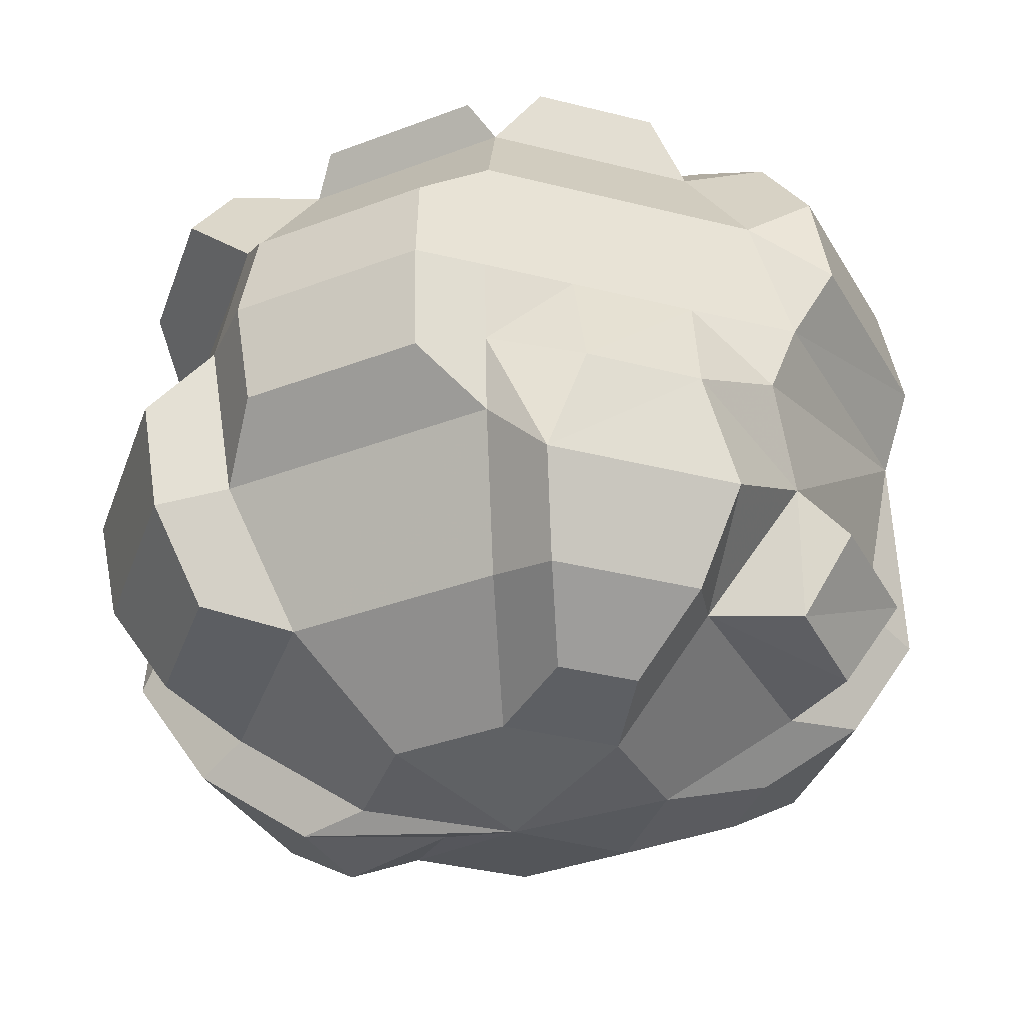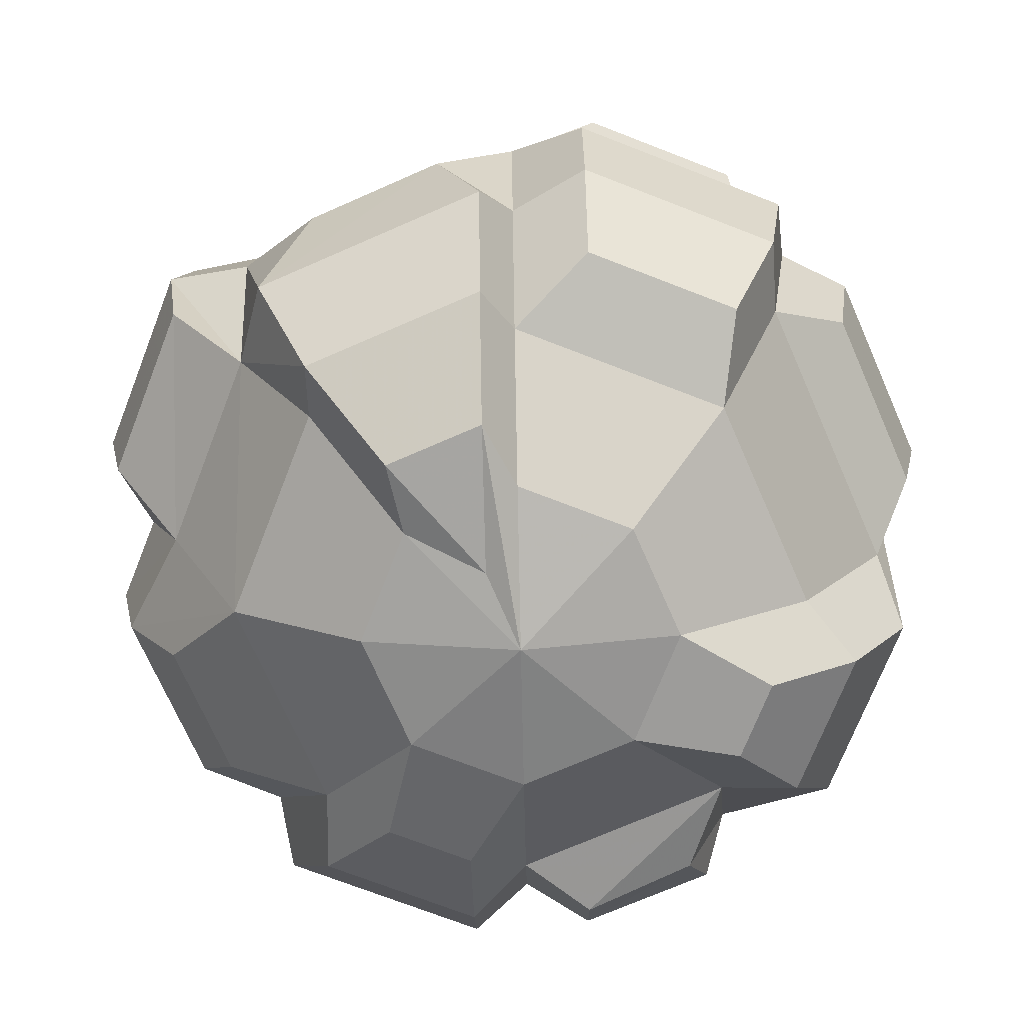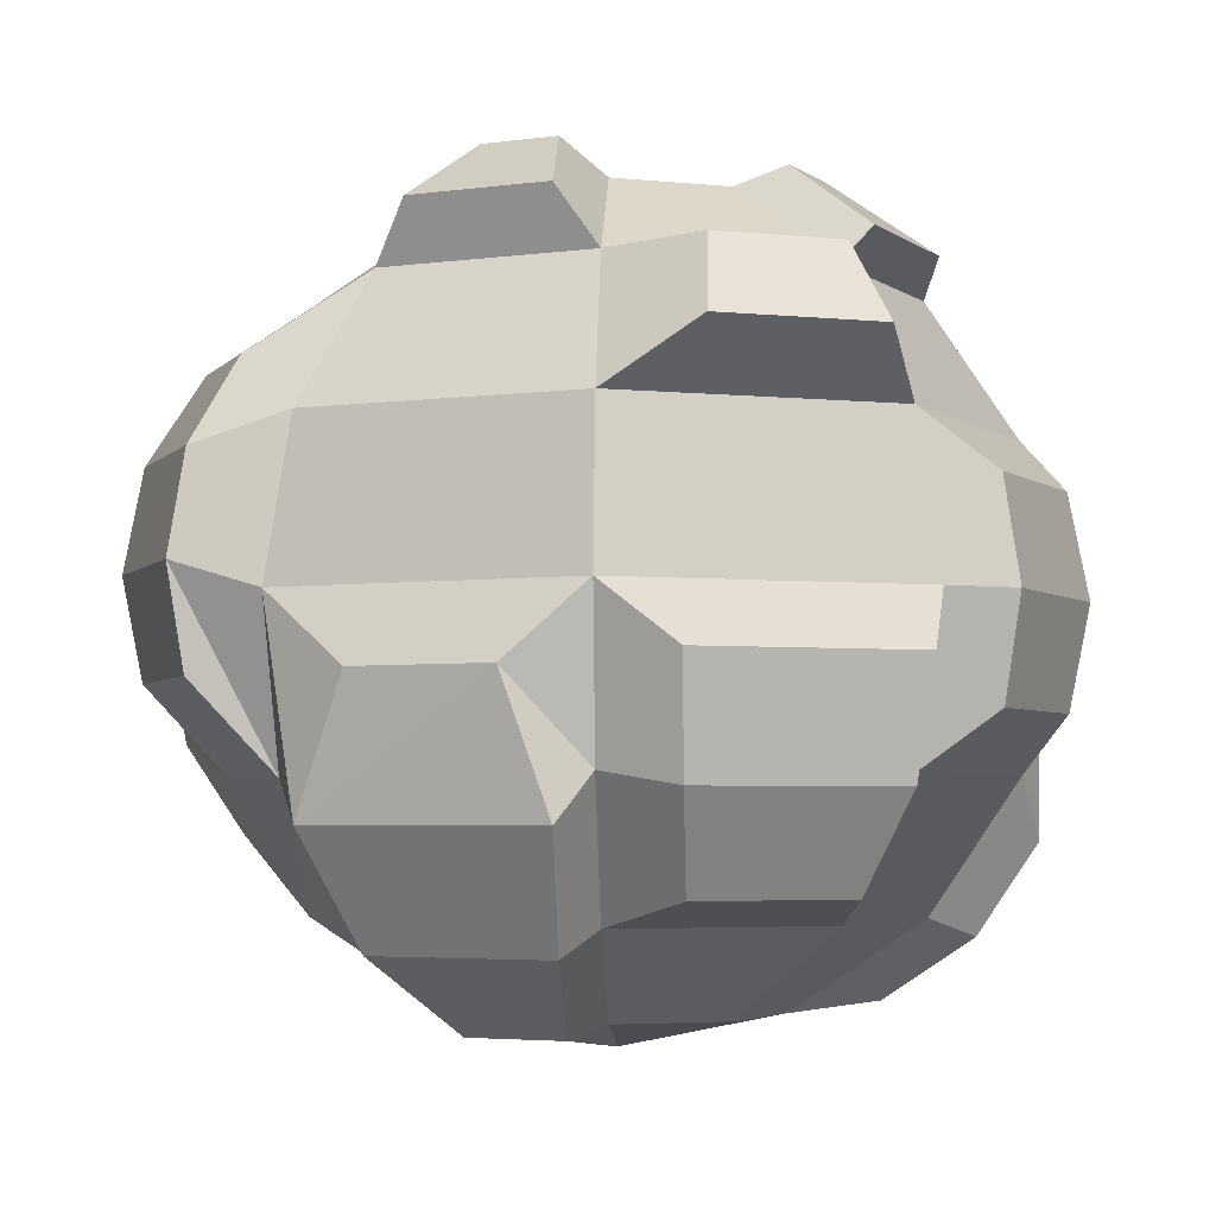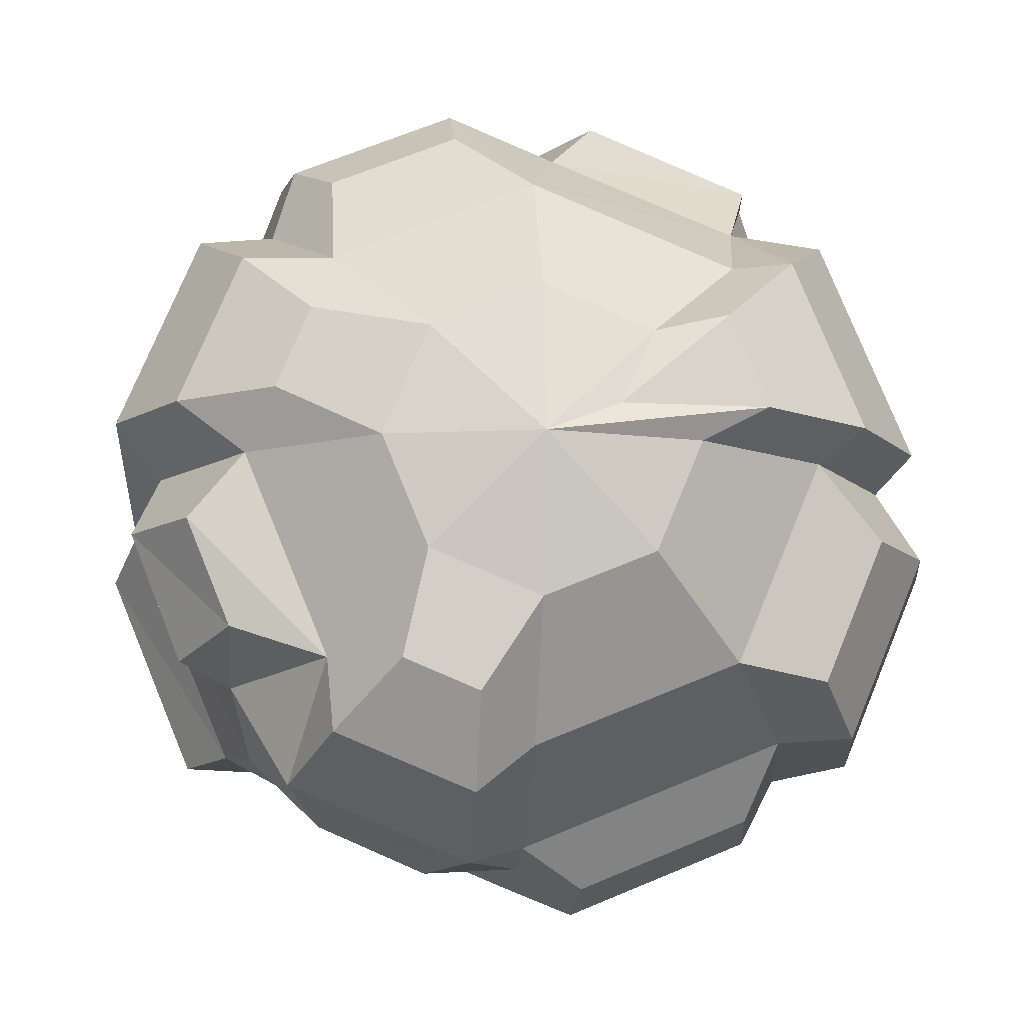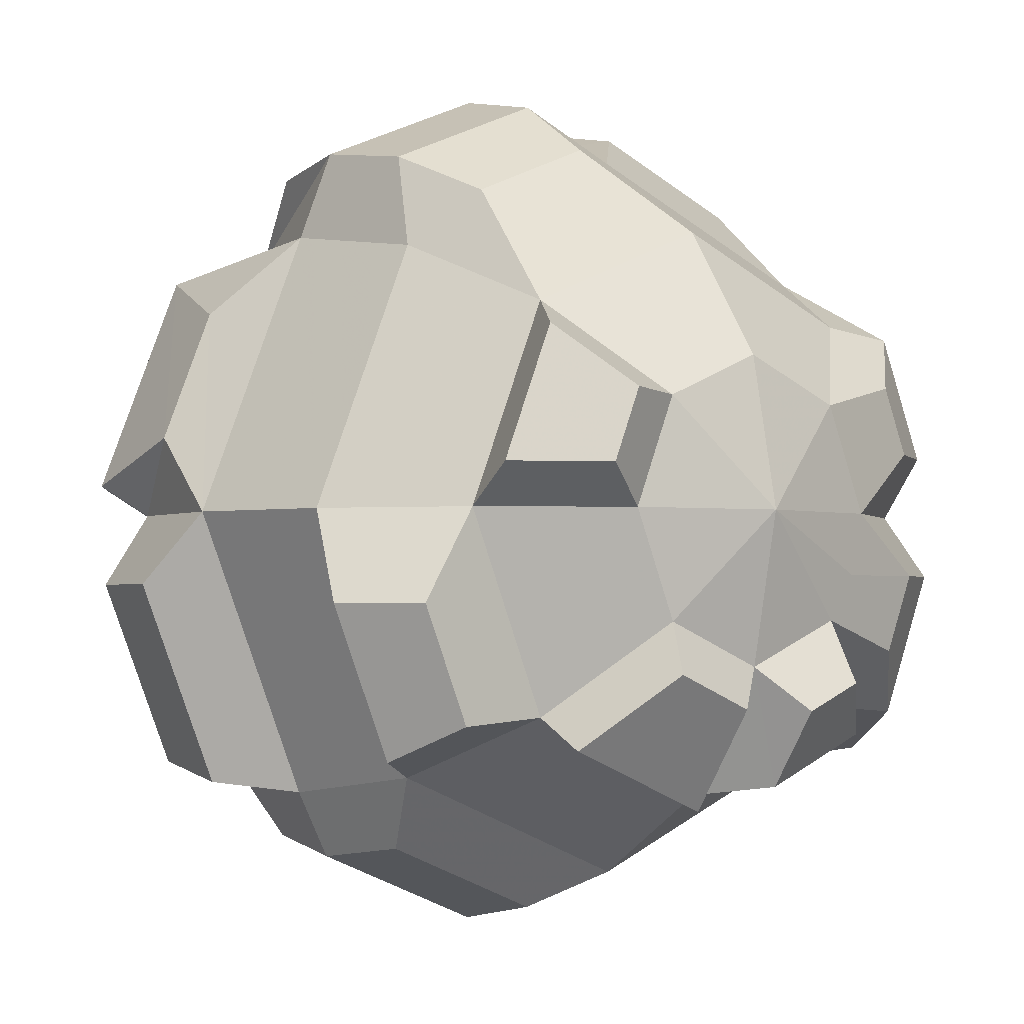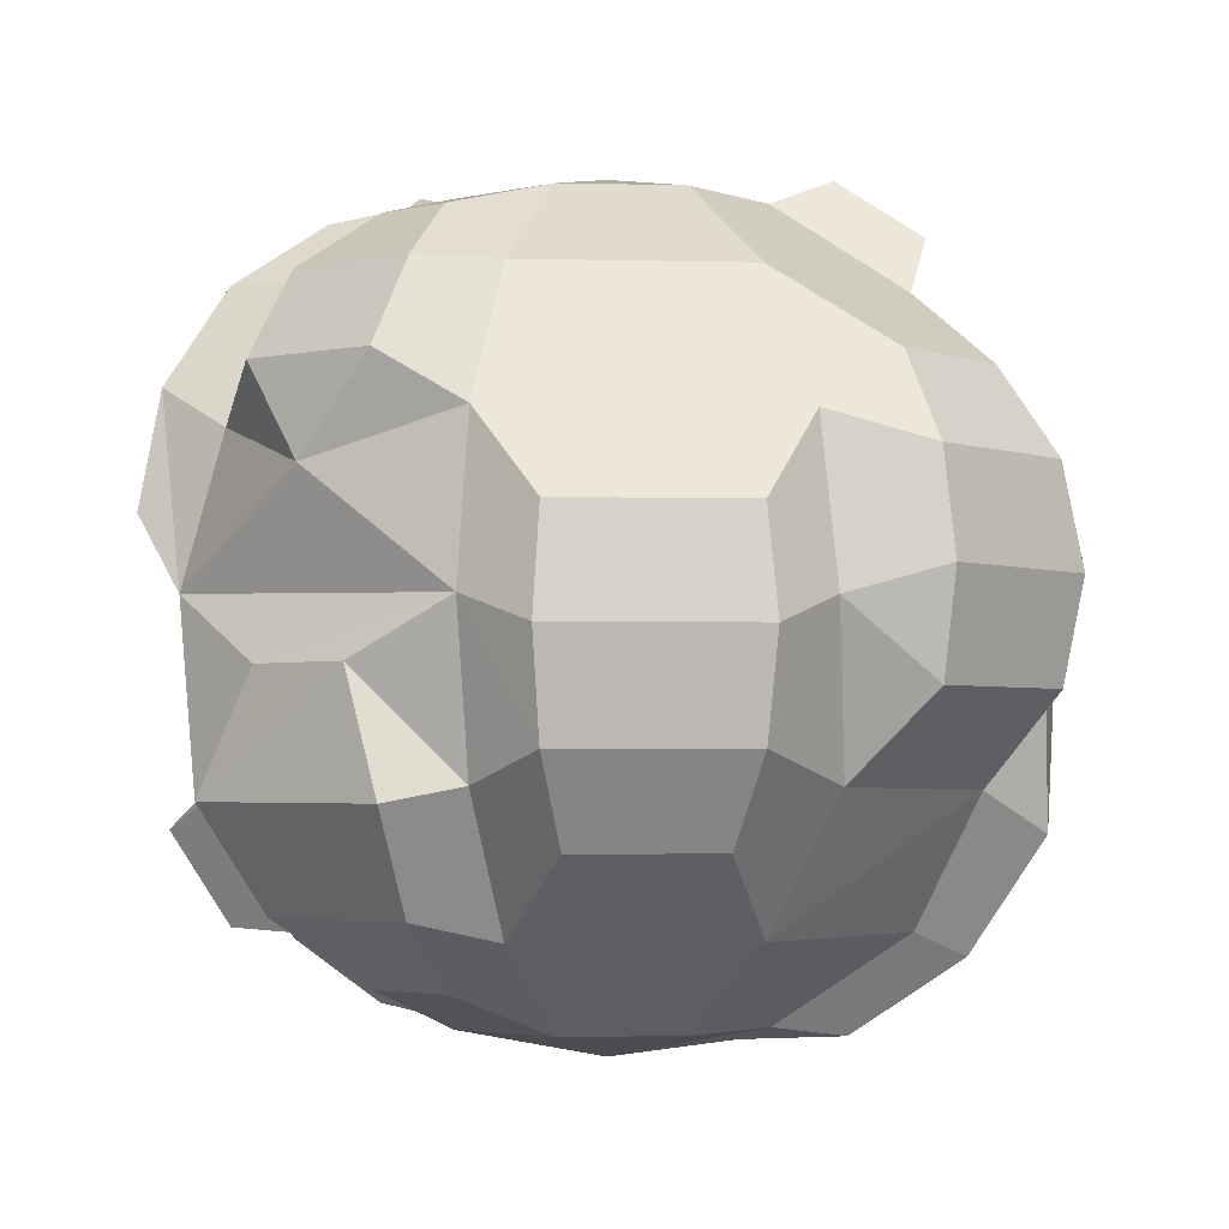
<metadata>
{"format":"obj","ext":"obj","renderer":"f3d","projection":"perspective","resolution":1024,"background":"white","views":[{"elev":-35.9,"azim":4.1,"up":"+Z"},{"elev":-71.4,"azim":-88.8,"up":"+Z"},{"elev":-3.8,"azim":-87.1,"up":"+Z"},{"elev":-12.4,"azim":174.9,"up":"+Y"},{"elev":-2.0,"azim":-39.4,"up":"+Y"},{"elev":-2.8,"azim":152.2,"up":"+Z"}]}
</metadata>
<code>
o Inst3D27_RefRep.425
v -0.5937 1.657 -1.458
v -1.273 1.782 -1.21
v -1.445 1.657 -0.6067
v -1.361 2.465 -0.2754
v -1.573 1.957 -0.2754
v -1.56 1.782 -0.7814
v -1.202 2.646 -0.7814
v -0.9995 2.443 -1.21
v 1.121 1.657 1.109
v 0.5554 1.411 1.451
v 0.8621 1.104 1.365
v 0.989 1.411 1.365
v 1.357 1.411 1.119
v 1.602 1.411 0.7518
v 0.9345 0.4145 -0.8453
v 0.2353 0.3569 -1.193
v 0.7705 0.5786 -1.193
v -1.309 0.6445 -0.6573
v -0.3202 3.102 0.8094
v -0.9782 3.048 0.4826
v -0.3202 3.321 0.4826
v 0.9517 3.013 0.2792
v 0.3035 3.355 -0.1058
v 0.3031 3.279 -0.4913
v 0.7986 2.858 -0.8185
v 1.372 2.469 -0.2131
v 1.644 1.873 -0.6613
v 1.147 2.459 -1.041
v 1.39 1.873 -1.041
v 0.7955 2.444 1.109
v 0.4344 2.083 1.45
v 1.037 2.685 -0.6067
v 0.9509 3.011 -0.4913
v 1.121 2.77 -0.004421
v 1.005 3.065 -0.1058
v 0.008573 2.77 -1.117
v 0.304 3.281 0.2792
v -0.3202 3.321 -0.2883
v -0.3202 3.398 0.09711
v 0.008573 3.111 0.5979
v 0.008573 2.77 1.109
v -1.104 2.77 -0.004421
v -0.8239 2.894 0.8094
v -0.6963 2.14 -1.497
v -0.7783 2.444 -1.117
v -0.2462 0.05924 -0.3959
v 1.327 2.638 -0.6613
v 1.01 1.873 -1.295
v 1.521 2.067 -0.2131
v 1.296 0.6704 0.7518
v 1.122 0.8441 1.119
v 0.5249 0.8241 -1.425
v 0.2353 0.7041 -1.425
v 0.7955 0.8698 -1.117
v 0.8061 0.2949 -0.4358
v 1.164 0.8241 -0.5863
v 0.7955 0.8697 1.109
v 0.008573 0.2026 0.5979
v 0.008573 0.08278 -0.004421
v -0.2462 0.05924 0.387
v -0.2462 -0.01869 -0.004421
v -0.9146 0.3361 -0.3959
v 0.008573 0.2026 -0.6067
v -0.7783 0.8698 -1.117
v 0.008573 0.5438 -1.117
v -0.7784 2.444 1.109
v -1.02 2.685 0.5979
v 1.325 1.912 1.112
v 1.514 1.977 0.79
v 1.285 2.469 0.79
v 1.588 1.557 0.0357
v 1.086 0.5793 -0.2565
v 1.191 0.6247 0.04385
v -0.5937 1.657 1.45
v -1.104 1.657 -1.117
v -0.4173 2.083 1.45
v 0.008573 2.259 1.45
v -1.369 1.375 -1.02
v -1.612 1.375 -0.6573
v -1.697 1.375 -0.2297
v -1.369 0.5843 -0.2297
v -1.144 0.8465 1.122
v -0.7948 1.815 1.553
v -1.13 1.815 1.329
v -1.104 0.5438 -0.004421
v -0.9696 0.281 -0.004421
v 0.008573 1.054 1.45
v 0.6109 1.657 -1.458
v 1.12 2.408 1.112
v 0.6109 1.657 1.45
v 1.003 1.912 1.327
v 1.463 1.657 -0.6067
v 0.1958 0.8832 1.573
v 0.4448 0.9863 1.573
v 0.6572 0.772 1.371
v 1.425 2.2 0.4364
v 1.562 1.402 -0.7615
v 1.167 0.9937 -1.057
v 0.1971 0.5814 1.371
v 1.037 0.6285 0.5979
v 0.008573 1.054 -1.458
v -0.1022 0.8955 1.523
v -0.1041 0.4928 1.253
v -1.283 0.7071 0.8271
v -1.529 1.301 0.8271
v -1.565 1.657 -0.004421
v -0.1176 3.053 -0.6112
v -0.8629 2.746 -0.6268
v -0.4173 2.083 -1.458
v 0.4344 2.083 -1.458
v -0.9782 3.048 -0.2883
v -1.104 1.657 1.109
v -1.02 0.6285 0.5979
v -1.445 1.657 0.5979
v -0.9159 2.331 1.329
v -0.6792 2.094 1.553
v -0.9146 0.3361 0.387
v -0.4344 1.033 1.523
v -0.7179 0.7471 1.253
v 0.008573 0.5438 1.109
v -0.7784 0.8697 1.109
v 0.892 2.181 1.327
v 1.363 0.9034 -0.7498
v 1.337 1.402 -1.098
v 0.4344 1.231 1.45
v 0.008573 1.657 1.57
v 0.2353 0.1249 -0.8453
v 0.008573 0.1445 -0.3148
v 0.7858 0.4047 -0.004421
v -0.4173 1.231 -1.458
v 0.008573 2.259 -1.458
v 0.008573 1.657 -1.578
v 0.7955 2.444 -1.117
v 0.3028 3.063 -0.8185
v 0.008573 3.231 -0.004421
v -1.032 3.102 0.09711
v -0.2778 1.78 -1.523
v -0.8444 1.782 -1.497
v -1.138 0.8158 -1.02
v -1.332 1.301 1.122
v -1.02 0.6285 -0.6067
v -0.4173 1.231 1.45
v 0.8787 2.19 -1.295
v 1.121 1.657 -1.117
v 1.037 2.685 0.5979
v 1.463 1.657 0.5979
v 1.357 0.6094 0.3181
v 1.689 1.411 0.3181
v 0.4344 1.231 -1.458
v 0.3858 0.1143 -0.4358
v 0.3357 0.2183 -0.004421
f 132 1 138
f 138 1 2
f 1 75 2
f 2 75 6
f 75 3 6
f 6 3 5
f 3 106 5
f 5 106 4
f 106 42 4
f 4 7 5
f 5 7 6
f 7 8 6
f 6 8 2
f 8 44 2
f 2 44 138
f 44 137 138
f 71 146 14
f 14 146 13
f 146 9 13
f 13 9 12
f 9 90 12
f 12 90 10
f 90 126 10
f 11 51 12
f 12 51 13
f 51 50 13
f 13 50 14
f 50 147 14
f 14 147 148
f 150 127 55
f 55 127 15
f 127 16 15
f 15 16 17
f 16 53 17
f 17 53 52
f 80 79 81
f 81 79 18
f 79 78 18
f 18 78 139
f 78 75 139
f 139 75 64
f 19 21 43
f 43 21 20
f 21 39 20
f 20 39 136
f 39 38 136
f 136 38 111
f 22 35 37
f 37 35 23
f 35 33 23
f 23 33 24
f 33 25 24
f 24 25 134
f 49 27 26
f 26 27 47
f 27 29 47
f 47 29 28
f 29 48 28
f 28 48 143
f 40 41 145
f 145 41 30
f 41 77 30
f 30 77 31
f 77 126 31
f 25 33 32
f 32 33 34
f 33 35 34
f 34 35 145
f 35 22 145
f 36 107 24
f 24 107 23
f 107 135 23
f 23 135 37
f 135 40 37
f 38 39 135
f 135 39 40
f 39 21 40
f 40 21 41
f 21 19 41
f 108 42 136
f 136 42 20
f 42 67 20
f 20 67 43
f 67 66 43
f 137 44 109
f 109 44 45
f 44 8 45
f 45 8 108
f 8 7 108
f 63 128 46
f 46 128 61
f 128 59 61
f 61 59 60
f 59 58 60
f 110 133 28
f 28 133 47
f 133 32 47
f 47 32 26
f 32 34 26
f 48 29 144
f 144 29 92
f 29 27 92
f 92 27 71
f 27 49 71
f 147 50 100
f 100 50 57
f 50 51 57
f 57 51 125
f 51 11 125
f 52 53 101
f 101 53 65
f 53 16 65
f 65 16 63
f 16 127 63
f 149 54 17
f 17 54 15
f 54 56 15
f 15 56 55
f 56 72 55
f 120 58 57
f 57 58 100
f 58 59 100
f 100 59 151
f 117 86 60
f 60 86 61
f 86 62 61
f 61 62 46
f 141 64 63
f 63 64 65
f 64 130 65
f 65 130 101
f 66 67 112
f 112 67 114
f 67 42 114
f 114 42 106
f 91 68 122
f 122 68 89
f 68 69 89
f 89 69 70
f 92 71 56
f 56 71 72
f 71 73 72
f 121 142 112
f 112 142 74
f 142 126 74
f 75 1 64
f 64 1 130
f 1 132 130
f 66 76 41
f 41 76 77
f 76 126 77
f 78 79 3
f 3 79 106
f 79 80 106
f 64 141 18
f 18 141 81
f 141 85 81
f 140 82 121
f 121 82 113
f 82 104 113
f 116 83 74
f 74 83 112
f 83 84 112
f 62 86 85
f 85 86 113
f 86 117 113
f 118 102 87
f 87 102 120
f 102 103 120
f 48 88 143
f 143 88 110
f 88 132 110
f 145 30 89
f 89 30 122
f 30 31 122
f 69 68 9
f 9 68 90
f 68 91 90
f 144 92 97
f 97 92 123
f 92 56 123
f 93 94 125
f 125 94 57
f 94 95 57
f 145 96 34
f 34 96 71
f 96 146 71
f 146 96 69
f 69 96 70
f 96 145 70
f 123 98 97
f 97 98 124
f 54 149 144
f 144 149 88
f 125 126 87
f 87 126 142
f 93 99 94
f 94 99 95
f 151 129 100
f 100 129 73
f 132 149 101
f 101 149 52
f 118 119 102
f 102 119 103
f 121 113 120
f 120 113 58
f 140 105 82
f 82 105 104
f 114 106 113
f 113 106 85
f 116 115 83
f 83 115 84
f 107 36 108
f 108 36 45
f 36 131 45
f 45 131 109
f 133 110 36
f 36 110 131
f 36 134 133
f 133 134 25
f 145 22 40
f 40 22 37
f 108 111 107
f 107 111 38
f 41 19 66
f 66 19 43
f 108 7 42
f 42 7 4
f 106 80 85
f 85 80 81
f 114 105 112
f 112 105 140
f 113 104 114
f 114 104 105
f 66 115 76
f 76 115 116
f 112 84 66
f 66 84 115
f 63 46 141
f 141 46 62
f 113 117 58
f 58 117 60
f 121 119 142
f 142 119 118
f 120 103 121
f 121 103 119
f 71 49 34
f 34 49 26
f 90 91 31
f 31 91 122
f 54 98 56
f 56 98 123
f 144 124 54
f 54 124 98
f 71 148 73
f 73 148 147
f 125 11 126
f 126 11 10
f 63 127 128
f 128 127 150
f 120 99 87
f 87 99 93
f 57 95 120
f 120 95 99
f 55 129 150
f 150 129 151
f 11 12 10
f 88 149 132
f 101 130 132
f 76 74 126
f 109 131 132
f 131 110 132
f 90 31 126
f 32 133 25
f 36 24 134
f 135 107 38
f 108 136 111
f 109 132 137
f 132 138 137
f 3 75 78
f 64 18 139
f 121 112 140
f 74 76 116
f 85 141 62
f 87 142 118
f 110 28 143
f 144 88 48
f 145 89 70
f 9 146 69
f 144 97 124
f 100 73 147
f 71 14 148
f 149 17 52
f 125 87 93
f 72 73 129
f 151 59 128
f 150 151 128
f 72 129 55

</code>
